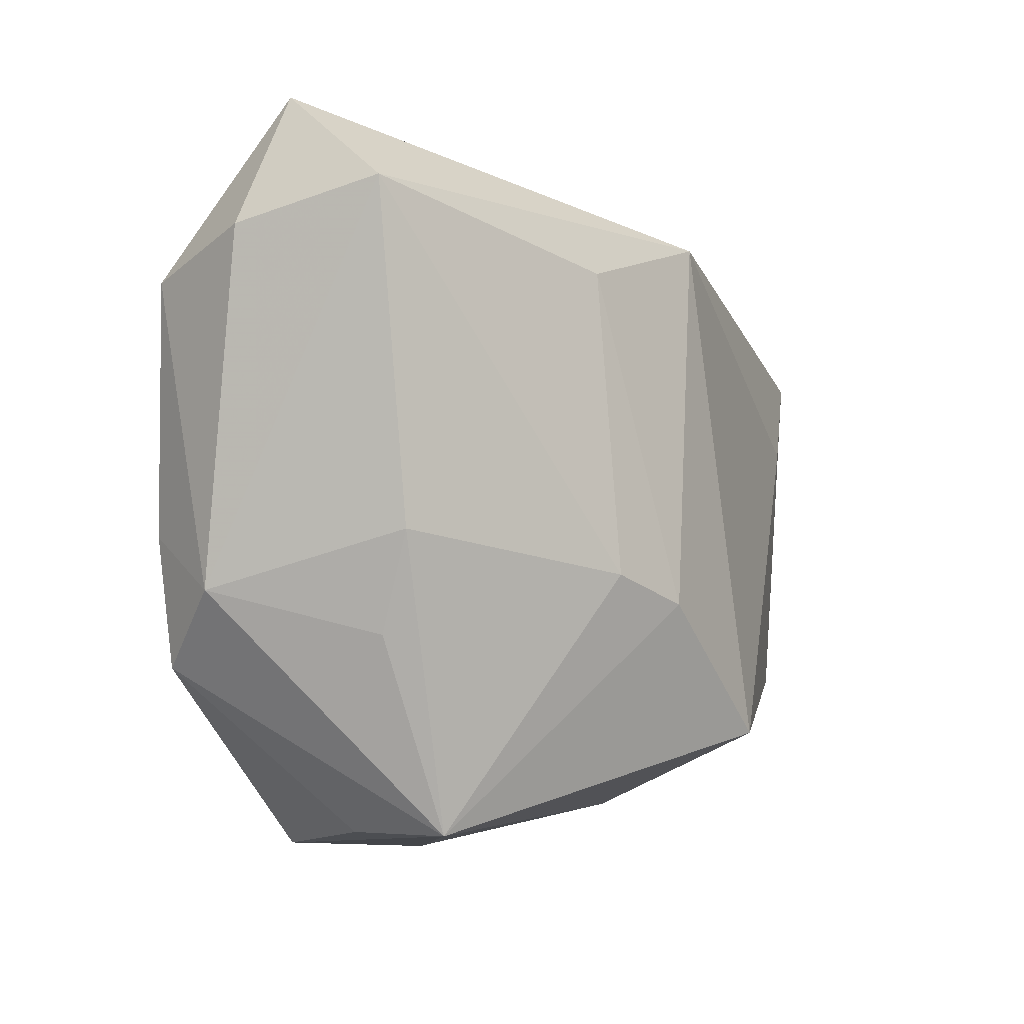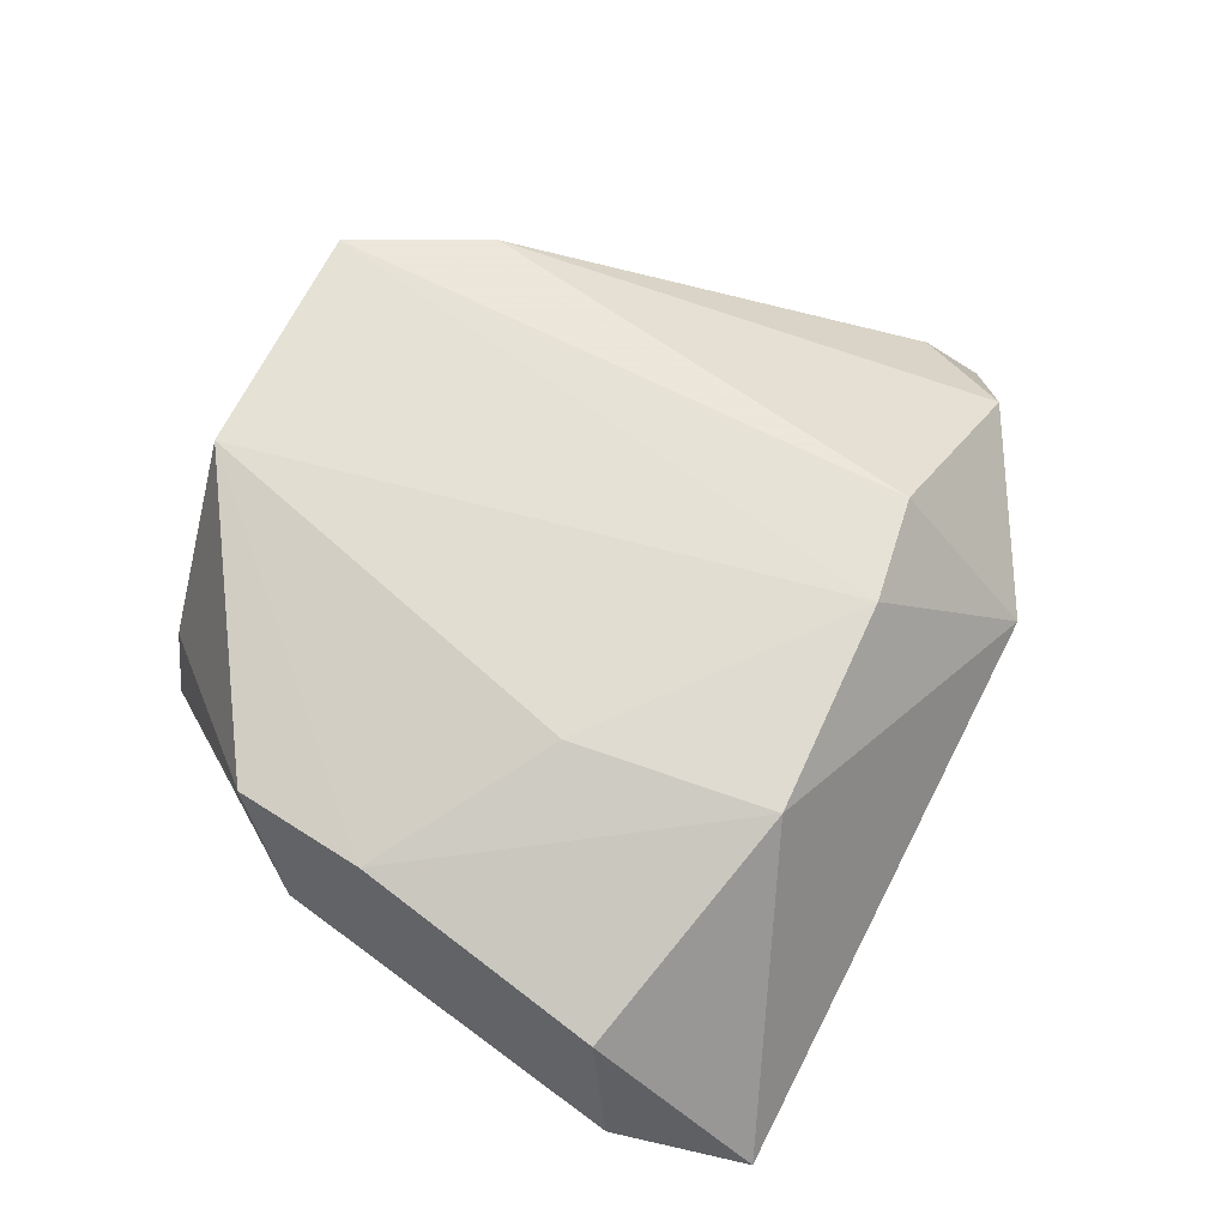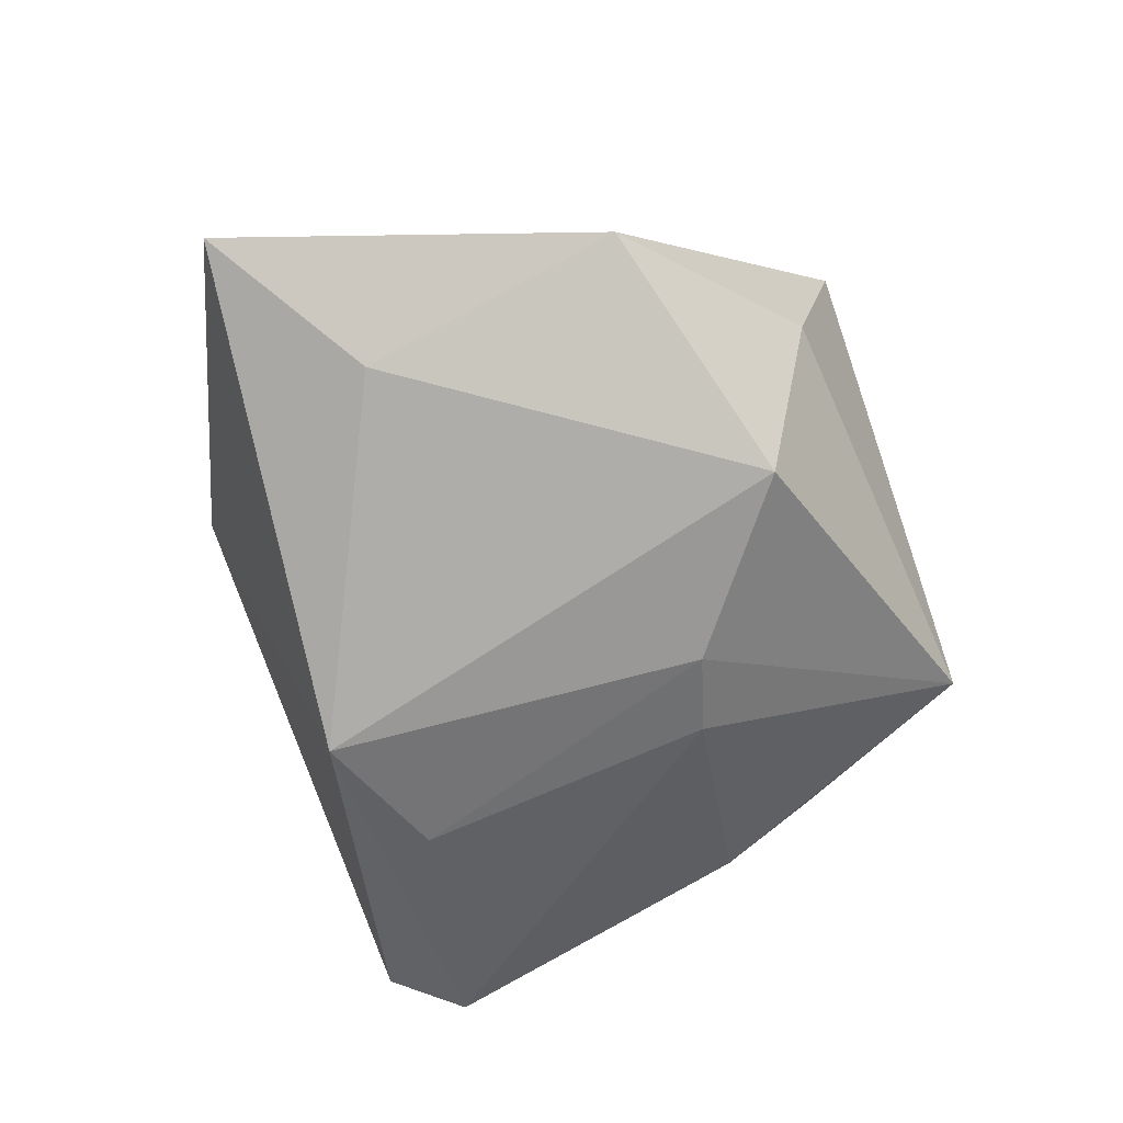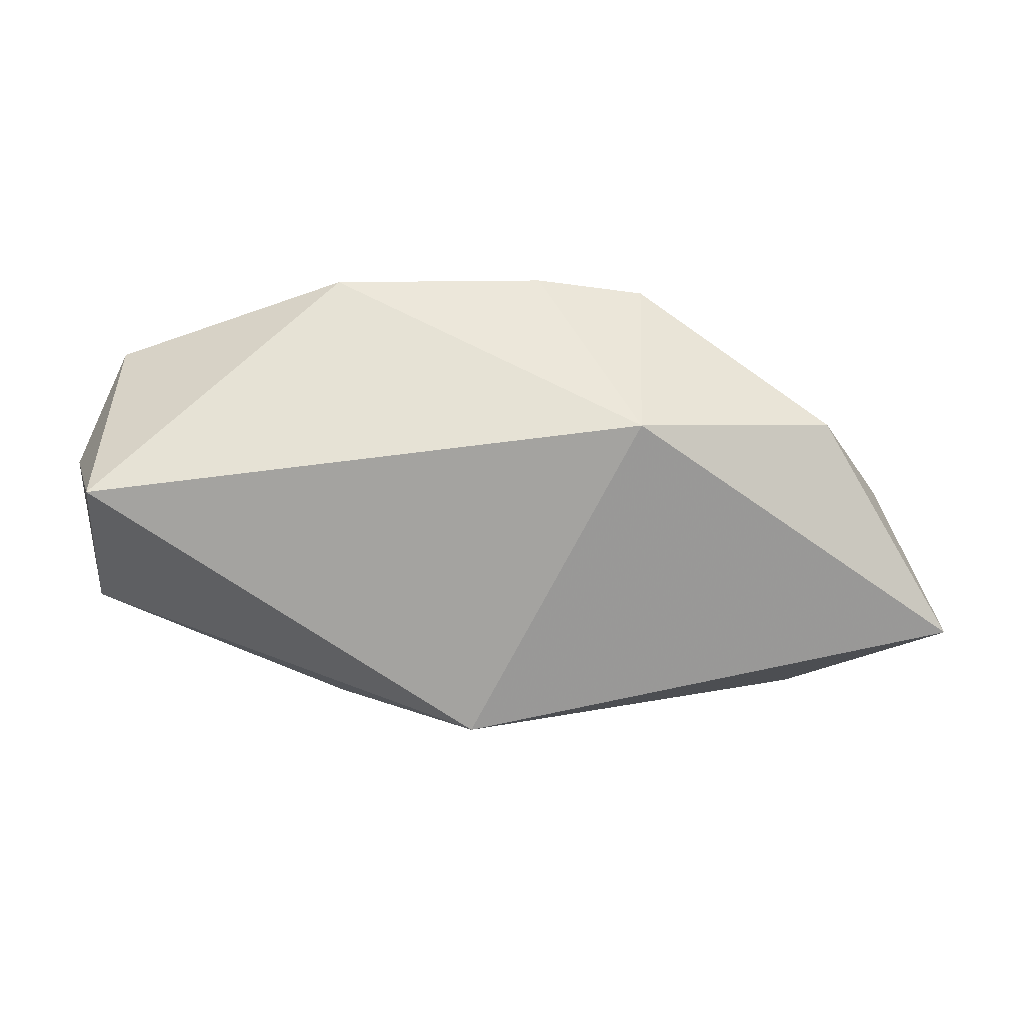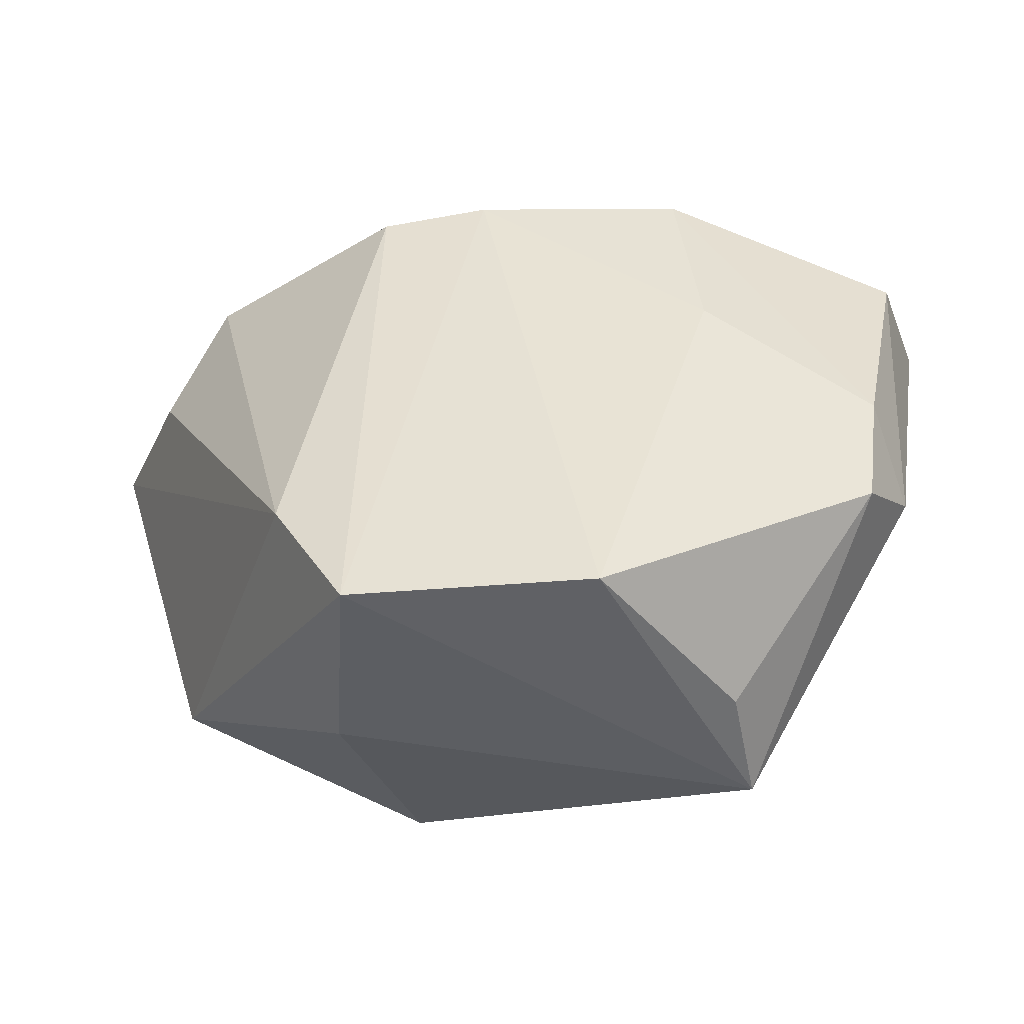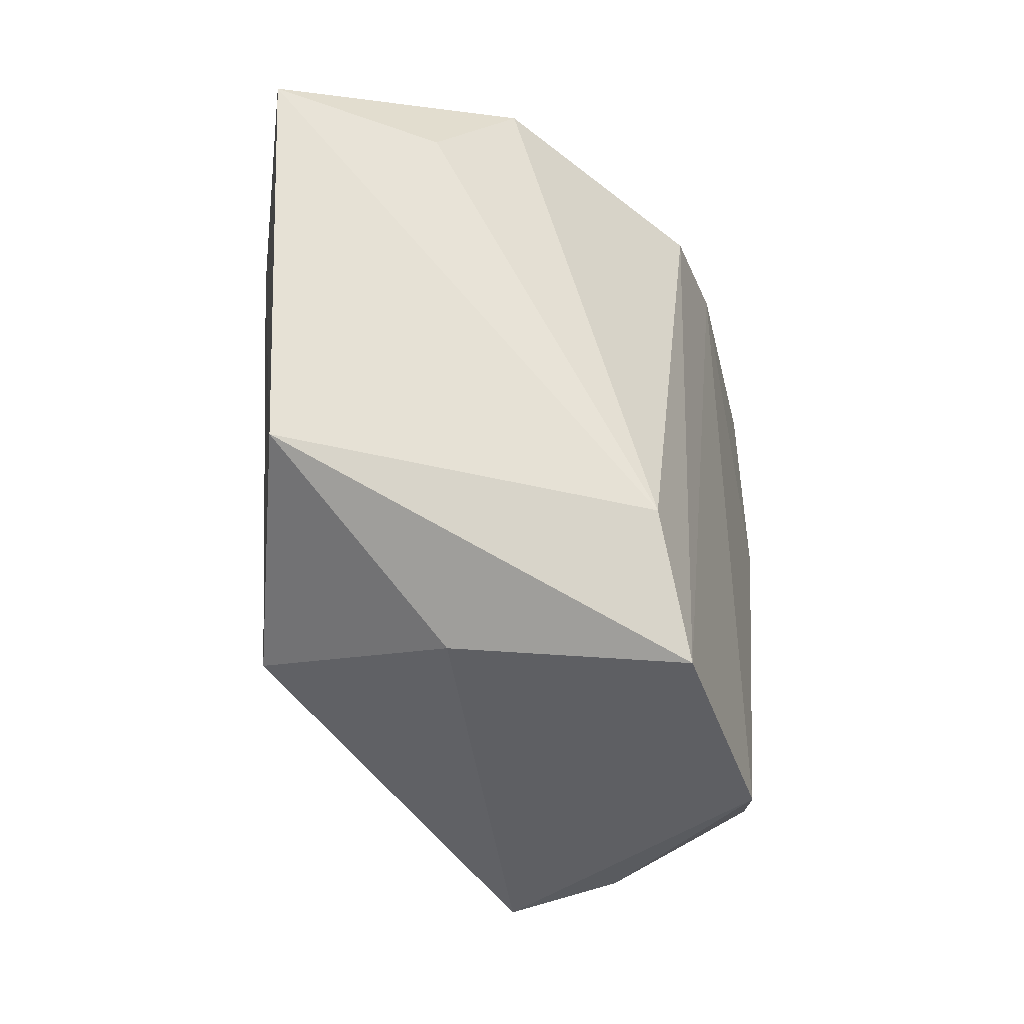
<metadata>
{"format":"obj","ext":"obj","renderer":"f3d","projection":"perspective","resolution":1024,"background":"white","views":[{"elev":-9.7,"azim":118.9,"up":"+Y"},{"elev":69.5,"azim":115.5,"up":"+Z"},{"elev":-70.9,"azim":-72.2,"up":"+Z"},{"elev":-2.0,"azim":-179.6,"up":"+Z"},{"elev":-49.3,"azim":0.4,"up":"+Y"},{"elev":-40.9,"azim":-76.5,"up":"+Y"}]}
</metadata>
<code>
v 0.0429 0.02003 0.003304
v 0.01531 0.01874 -0.02048
v 0.03975 0.02355 -0.01044
v 0.01884 -0.03544 0.004832
v 0.01543 0.02328 0.02181
v 0.03022 -0.01763 -0.005336
v -0.04102 0.01507 0.0004009
v -0.02459 -0.02327 0.01806
v -0.01933 -0.03155 -0.00332
v -0.00526 0.02297 0.02202
v 0.03404 -0.00719 0.01812
v 0.03872 0.01684 0.01498
v 0.003798 -0.01298 -0.02361
v 0.03948 0.03271 -0.0003448
v -0.03661 -0.01707 -0.01613
v 0.02107 -0.03605 -0.006684
v -0.01226 -0.02477 -0.02422
v 0.01183 -0.01078 -0.02111
v -0.04755 0.01993 -0.01444
v -0.01526 0.03443 0.006077
v -0.03483 0.02439 0.006894
v -0.03233 0.00872 -0.01989
v 0.03726 -0.01328 0.01001
v 0.03251 -0.008229 -0.009241
v 0.005667 -0.03605 0.02127
v -0.01587 0.02151 0.02086
v 0.03238 -0.01986 0.01737
v 0.01757 0.003879 0.02202
v -0.01764 -0.03605 0.01941
v 0.001664 0.02401 -0.02433
f 29 16 25
f 26 8 29
f 26 29 10
f 10 29 25
f 15 29 8
f 25 11 28
f 28 11 5
f 28 10 25
f 5 10 28
f 5 11 12
f 1 14 12
f 12 14 5
f 25 16 4
f 1 12 23
f 23 12 11
f 17 30 13
f 13 16 17
f 30 14 3
f 3 14 1
f 1 23 3
f 9 15 17
f 29 15 9
f 17 16 9
f 16 29 9
f 19 15 8
f 27 4 16
f 16 23 27
f 25 4 27
f 27 11 25
f 27 23 11
f 2 13 30
f 30 3 2
f 16 13 18
f 13 2 18
f 18 2 3
f 16 18 24
f 24 3 23
f 24 18 3
f 22 19 30
f 22 30 17
f 17 15 22
f 15 19 22
f 21 8 26
f 19 21 20
f 30 19 20
f 20 21 26
f 5 14 20
f 20 14 30
f 26 10 20
f 20 10 5
f 6 23 16
f 16 24 6
f 6 24 23
f 7 19 8
f 8 21 7
f 7 21 19

</code>
